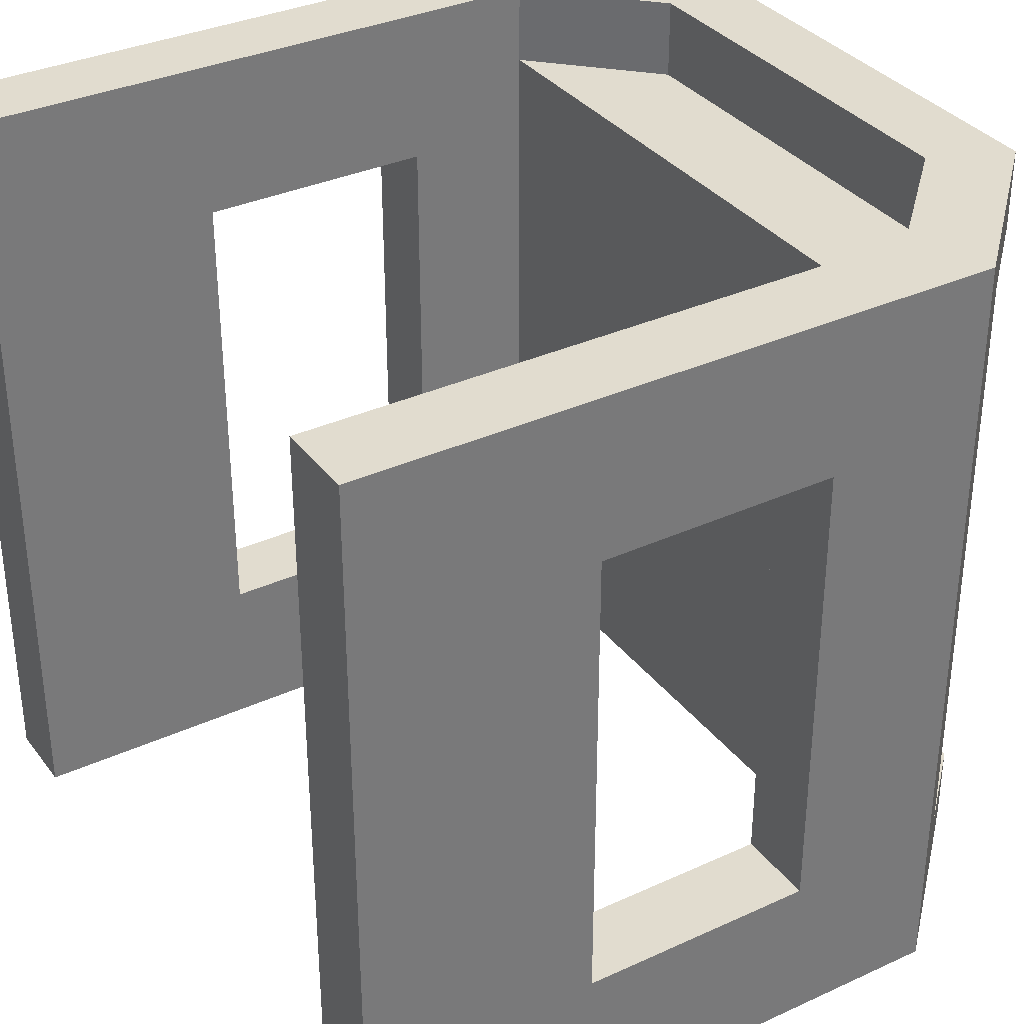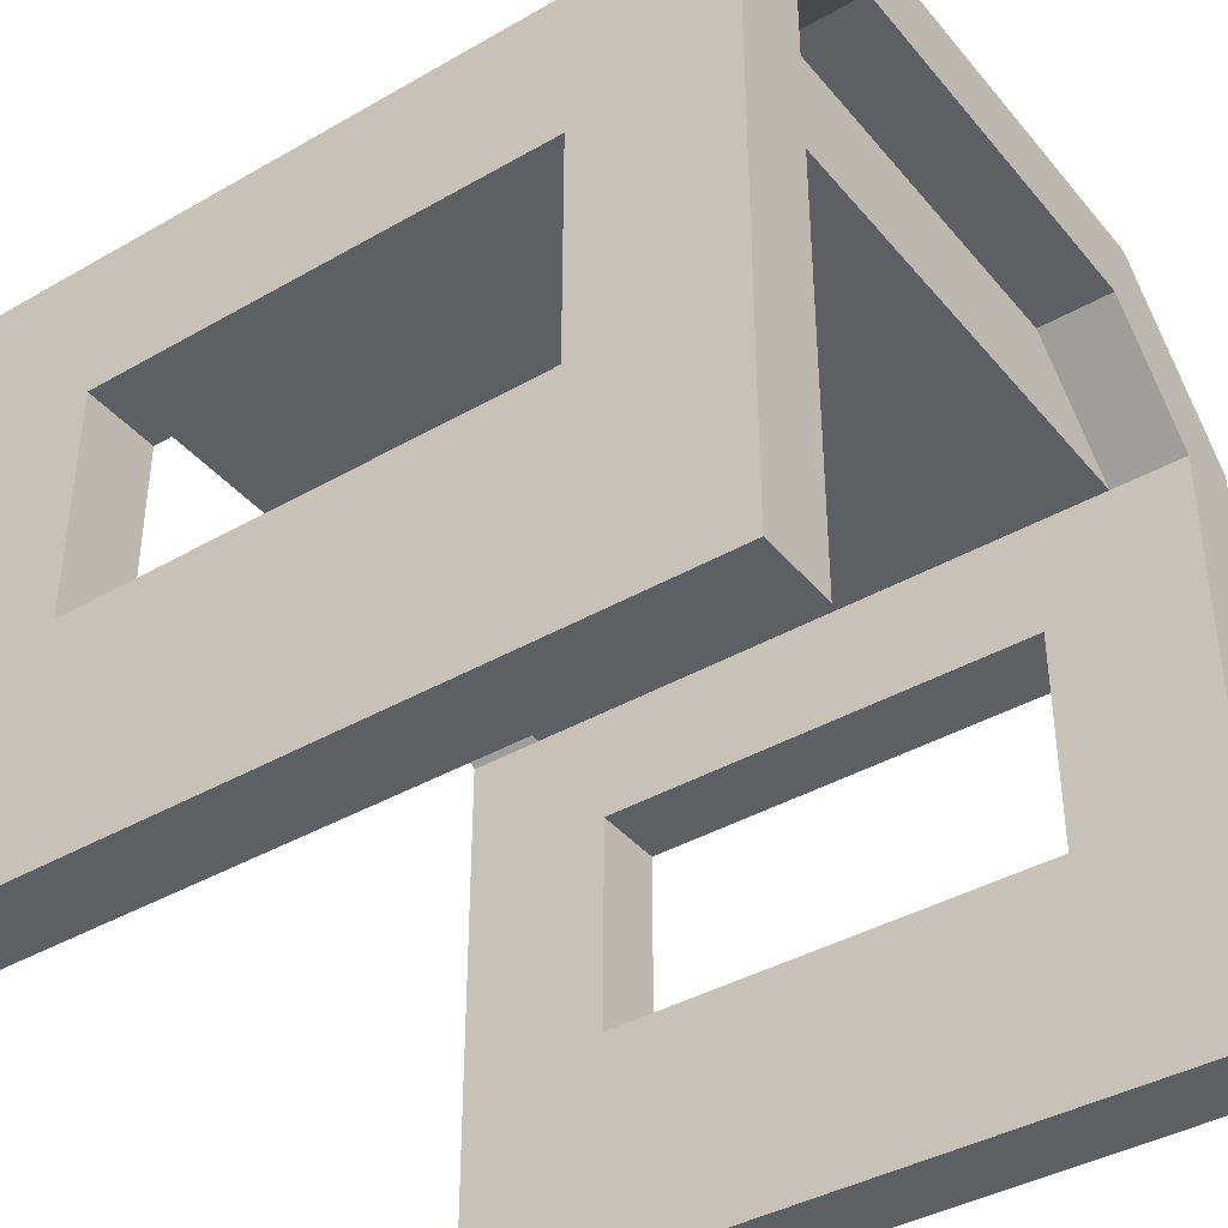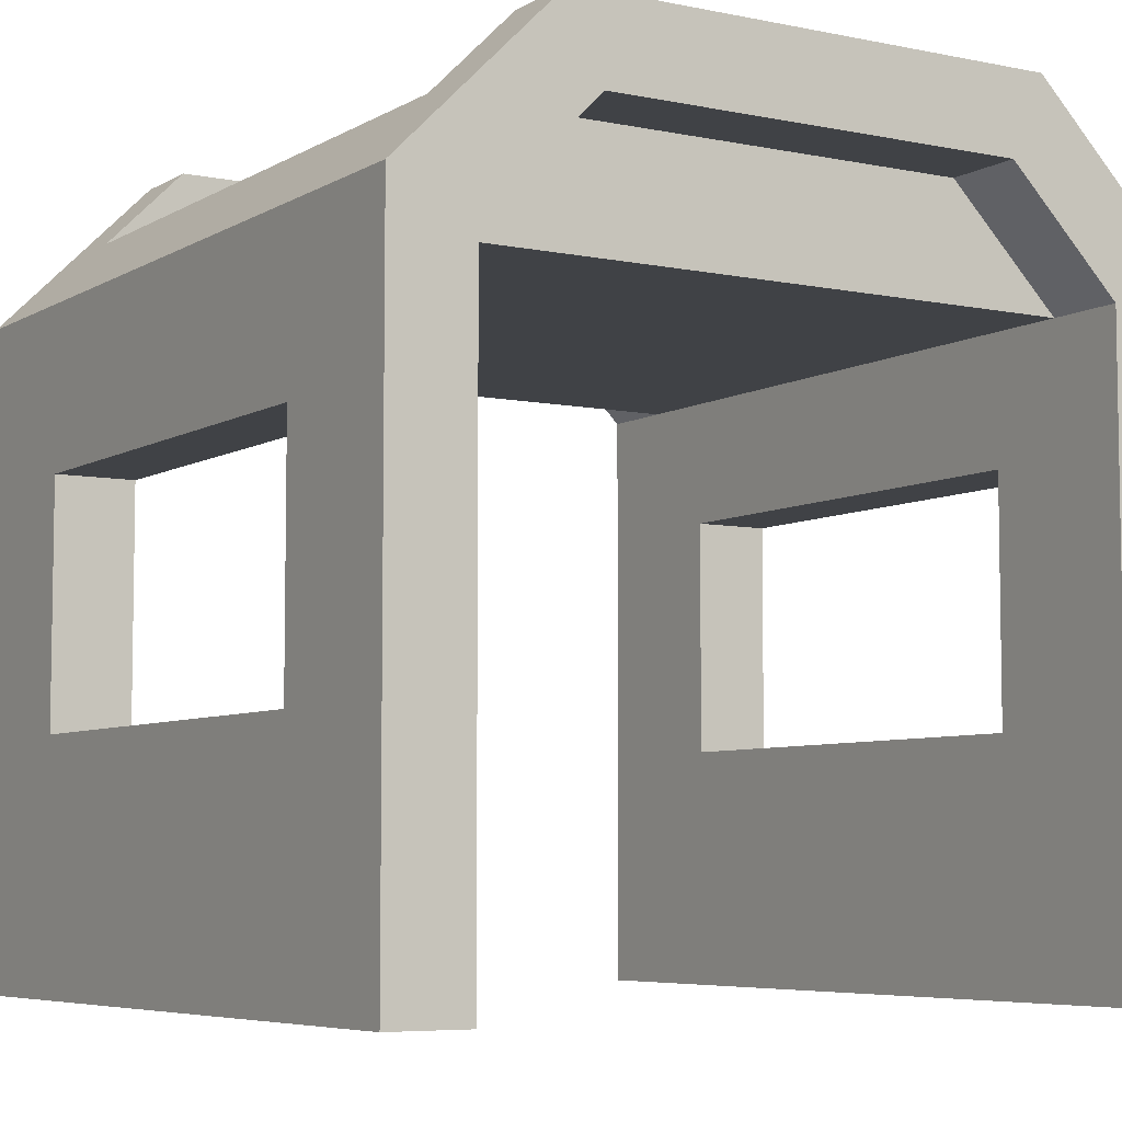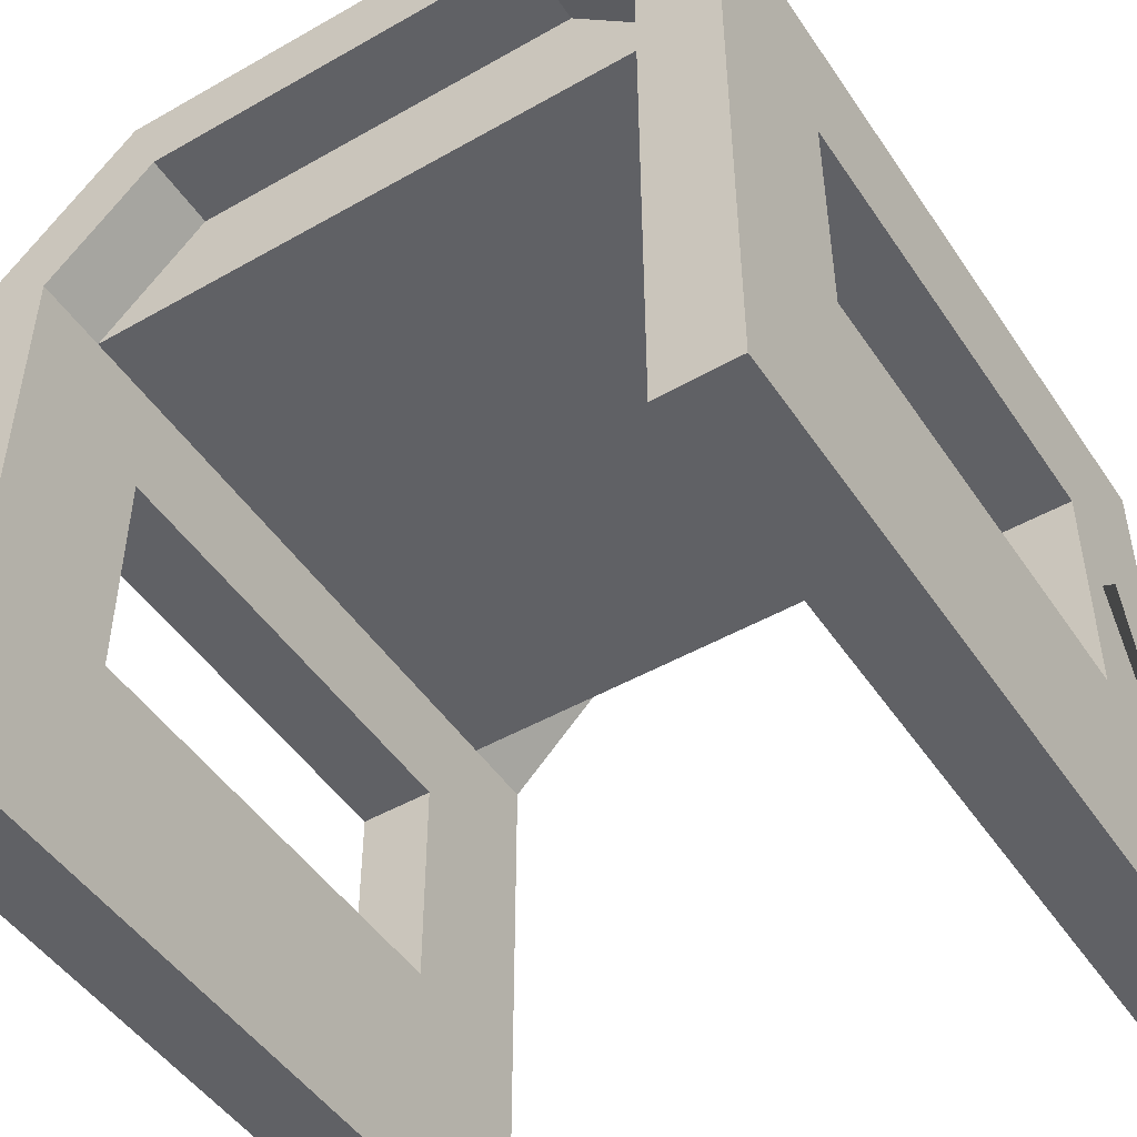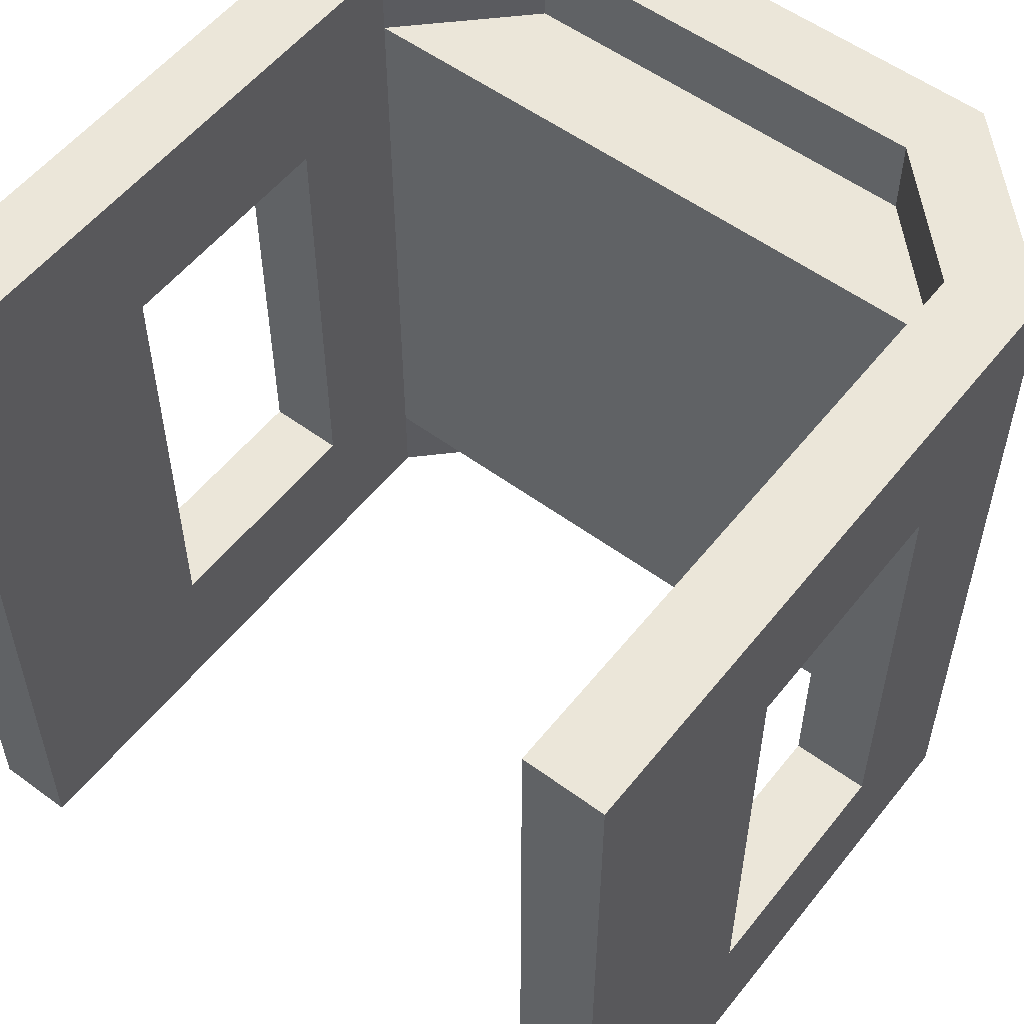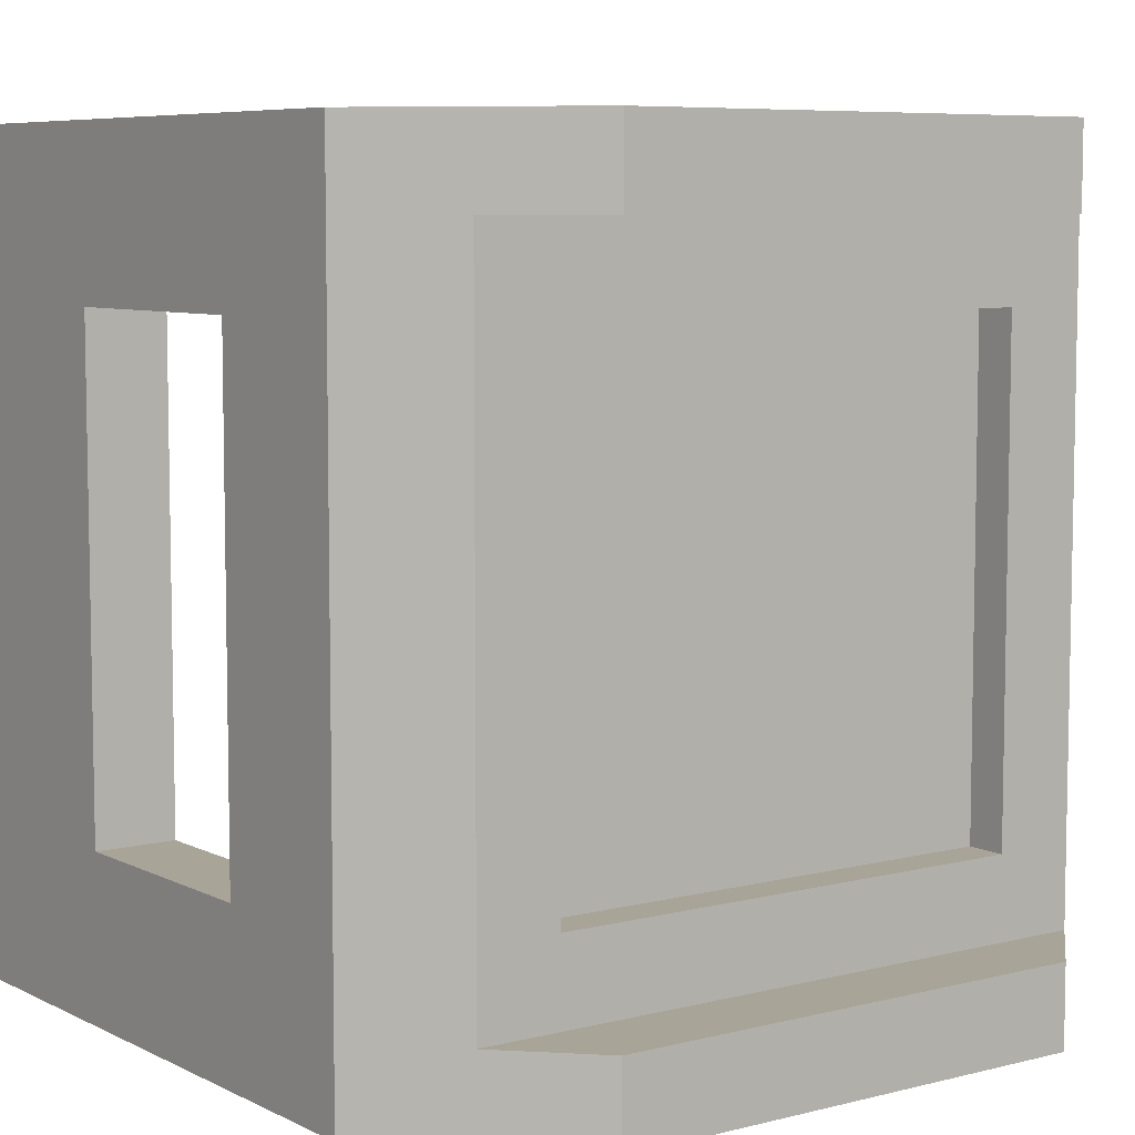
<metadata>
{"format":"obj","ext":"obj","renderer":"f3d","projection":"perspective","resolution":1024,"background":"white","views":[{"elev":34.3,"azim":58.3,"up":"+Z"},{"elev":-39.7,"azim":125.5,"up":"+Y"},{"elev":-6.2,"azim":148.3,"up":"+Y"},{"elev":-48.4,"azim":-147.5,"up":"+Y"},{"elev":55.1,"azim":37.8,"up":"+Z"},{"elev":7.0,"azim":143.9,"up":"+Z"}]}
</metadata>
<code>
o corridor_window
v 4 0.8 4
v 4 0 -4
v 4 0.8 -4
v 4 -0 4
v -2.4 8 -4
v 2.4 8 -3.2
v 2.4 8 -4
v -2.4 8 -3.2
v 2.069 7.2 -3.2
v 3.2 7.2 -3.2
v -2.069 7.2 -3.2
v -3.2 7.2 -3.2
v 2.4 7.2 -2.4
v 3.2 7.2 3.2
v -2.4 7.2 -2.4
v -2.4 7.2 2.4
v 2.4 7.2 2.4
v 2.069 7.2 3.2
v -2.069 7.2 3.2
v -3.2 7.2 3.2
v -3.2 6.069 3.2
v 3.2 6.069 -3.2
v 3.2 6.069 3.2
v -3.2 6.069 -3.2
v 3.2 -0 4
v 3.2 0 -4
v 4 6.4 -4
v 4 6.4 4
v 2.4 8 4
v 2.4 8 3.2
v 2.4 8 3.6
v -2.4 8 3.2
v -2.4 8 4
v -3.2 4.8 -2.4
v -3.2 4.8 2.4
v -3.2 2.4 2.4
v -3.2 2.4 -2.4
v -3.2 0 -4
v -3.2 0.8 -4
v -3.2 6.069 -4
v -3.2 -0 4
v -3.2 6.069 4
v -3.2 0.8 4
v -4 -0 4
v -4 0.8 -4
v -4 0 -4
v -4 0.8 4
v -4 6.4 -4
v -4 6.4 4
v 3.2 0.8 -4
v 3.2 2.4 -2.4
v 3.2 6.069 -4
v 3.2 2.4 2.4
v 3.2 4.8 2.4
v 3.2 6.069 4
v 3.2 0.8 4
v 3.2 4.8 -2.4
v 2.069 7.2 4
v 2.069 7.2 -4
v -2.069 7.2 4
v -2.069 7.2 -4
v -4 1.6 -4
v -4 2.4 -2.4
v -4 3.2 -4
v -4 1.6 4
v -4 3.2 -3.2
v -4 5.6 -3.2
v -4 2.4 2.4
v -4 4.8 2.4
v -4 3.2 3.2
v -4 3.2 4
v -4 4.8 -2.4
v -4 5.6 3.2
v 4 5.6 -3.2
v 4 4.8 -2.4
v 4 3.2 -3.2
v 4 5.6 3.2
v 4 4.8 2.4
v 4 2.4 2.4
v 4 2.4 -2.4
v 4 1.6 -4
v 4 3.2 -4
v 4 1.6 4
v 4 3.2 3.2
v 4 3.2 4
v -2.4 6.8 -2.4
v 2.4 6.8 -2.4
v 2.4 6.8 2.4
v -2.4 6.8 2.4
f 1 2 3
f 2 1 4
f 5 6 7
f 6 5 8
f 6 9 10
f 9 6 11
f 8 11 6
f 11 8 12
f 10 13 14
f 13 10 9
f 13 9 15
f 15 9 11
f 15 11 12
f 15 12 16
f 17 14 13
f 14 17 18
f 18 17 16
f 18 16 19
f 19 16 20
f 20 16 12
f 21 22 23
f 22 21 24
f 25 2 4
f 2 25 26
f 27 10 28
f 10 27 7
f 10 7 6
f 14 28 10
f 28 14 29
f 29 14 30
f 29 30 31
f 32 19 20
f 30 19 32
f 14 19 30
f 19 14 18
f 32 31 30
f 33 31 32
f 31 33 29
f 21 34 24
f 34 21 35
f 35 21 36
f 37 24 34
f 38 24 37
f 39 24 38
f 24 39 40
f 38 37 41
f 41 37 36
f 41 36 21
f 41 21 42
f 41 42 43
f 18 21 23
f 21 18 19
f 44 45 46
f 45 44 47
f 48 8 5
f 8 48 12
f 12 48 20
f 49 20 48
f 33 20 49
f 20 33 32
f 44 38 41
f 38 44 46
f 25 50 26
f 50 25 51
f 50 51 52
f 52 51 22
f 51 25 53
f 53 25 54
f 54 25 23
f 23 25 55
f 55 25 56
f 22 57 23
f 57 22 51
f 23 57 54
f 1 25 4
f 25 1 56
f 55 18 23
f 18 55 58
f 9 52 22
f 52 9 59
f 42 19 60
f 19 42 21
f 11 59 9
f 59 11 61
f 60 18 58
f 18 60 19
f 24 61 11
f 61 24 40
f 11 22 24
f 22 11 9
f 43 44 41
f 44 43 47
f 50 2 26
f 2 50 3
f 45 38 46
f 38 45 39
f 62 63 64
f 63 62 65
f 64 63 66
f 66 63 67
f 63 65 68
f 68 65 69
f 69 65 70
f 70 65 71
f 72 67 63
f 67 72 73
f 73 72 69
f 73 69 70
f 74 75 76
f 75 74 77
f 75 77 78
f 78 77 79
f 80 76 75
f 81 76 80
f 76 81 82
f 81 80 83
f 83 80 79
f 83 79 84
f 84 79 77
f 83 84 85
f 71 73 70
f 49 73 71
f 49 67 73
f 48 67 49
f 48 66 67
f 66 48 64
f 34 63 37
f 63 34 72
f 69 34 35
f 34 69 72
f 83 3 81
f 3 83 1
f 47 62 45
f 62 47 65
f 13 86 87
f 86 13 15
f 51 79 80
f 79 51 53
f 88 13 87
f 13 88 17
f 69 36 68
f 36 69 35
f 75 51 80
f 51 75 57
f 27 74 82
f 74 27 28
f 74 28 77
f 77 28 84
f 84 28 85
f 76 82 74
f 16 86 15
f 86 16 89
f 45 40 39
f 40 45 62
f 40 62 64
f 40 64 48
f 40 48 61
f 61 48 5
f 7 61 5
f 7 59 61
f 27 59 7
f 27 52 59
f 82 52 27
f 81 52 82
f 81 50 52
f 50 81 3
f 78 57 75
f 57 78 54
f 16 88 89
f 88 16 17
f 63 36 37
f 36 63 68
f 54 79 53
f 79 54 78
f 83 56 1
f 56 83 55
f 55 83 85
f 55 85 28
f 55 28 58
f 58 28 29
f 58 29 60
f 33 60 29
f 49 60 33
f 49 42 60
f 71 42 49
f 65 42 71
f 47 42 65
f 42 47 43
f 86 88 87
f 88 86 89

</code>
